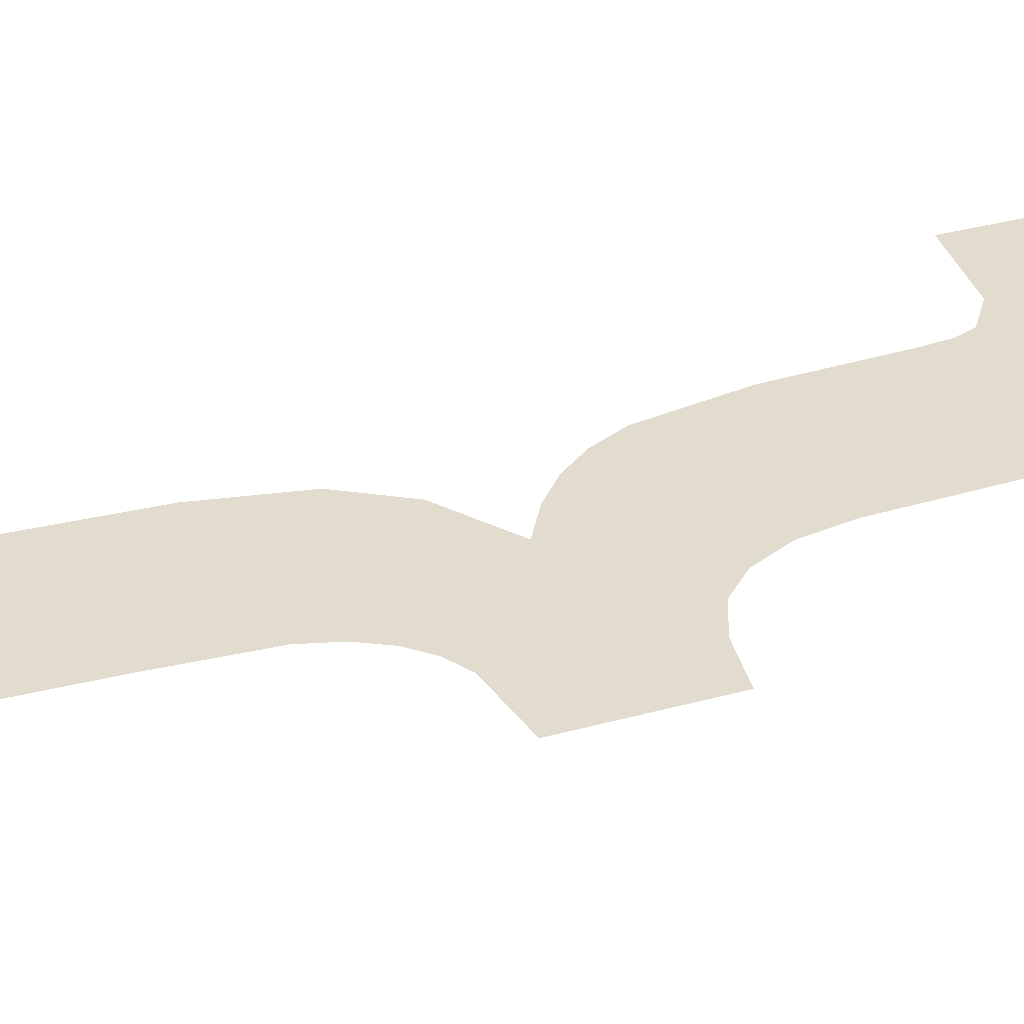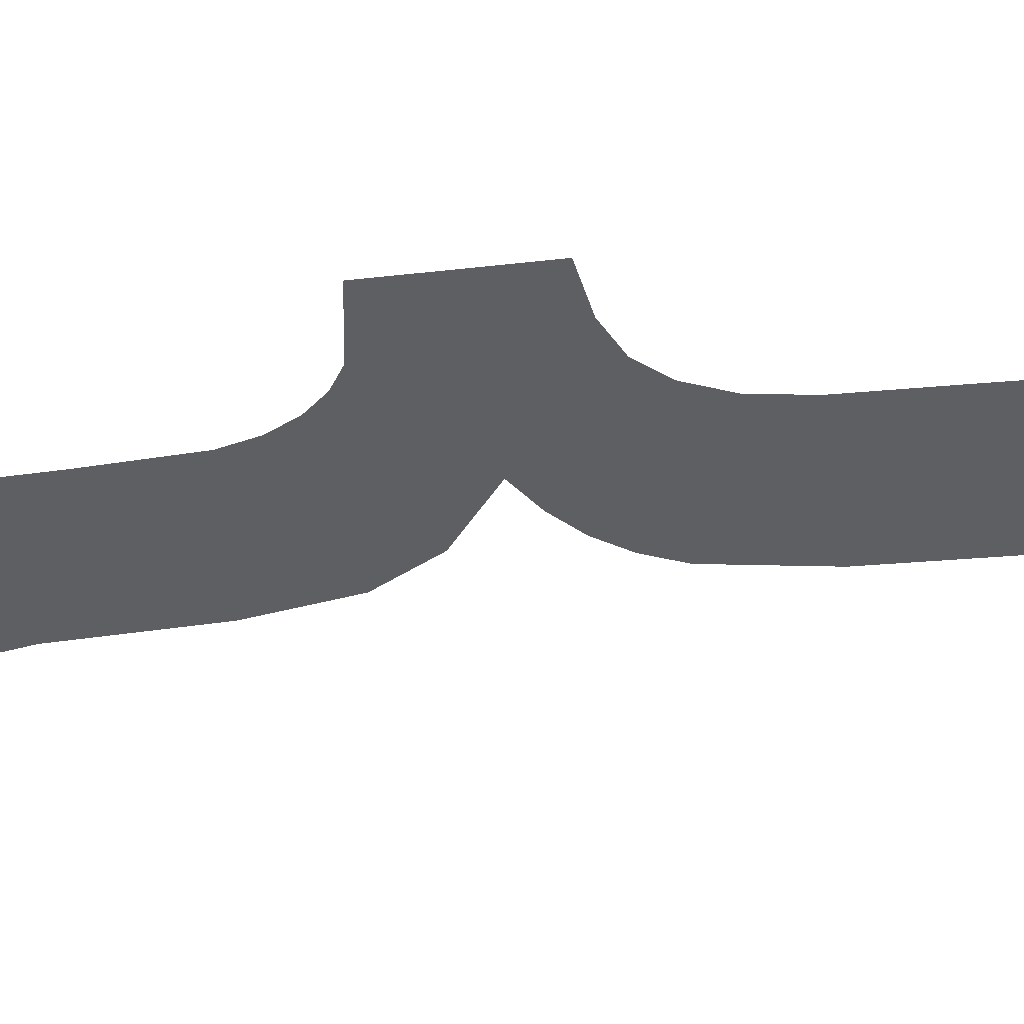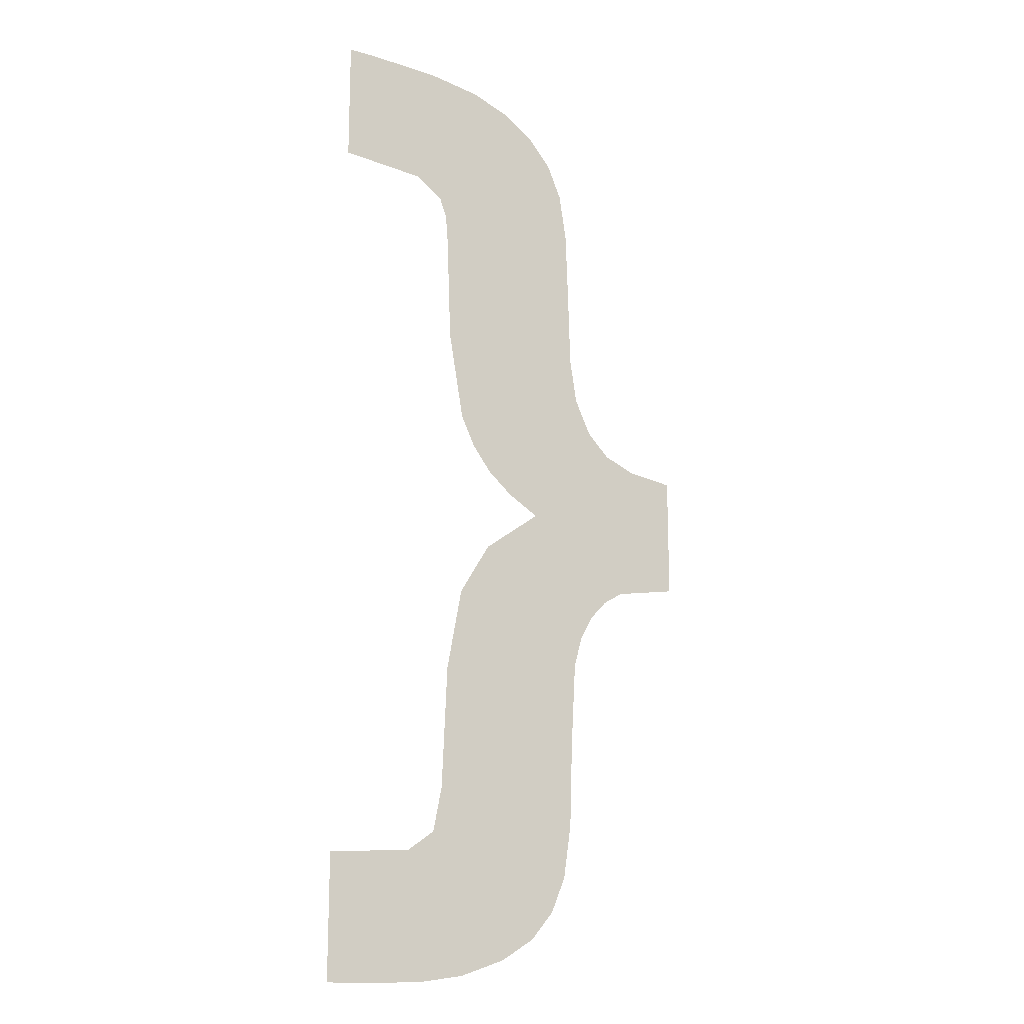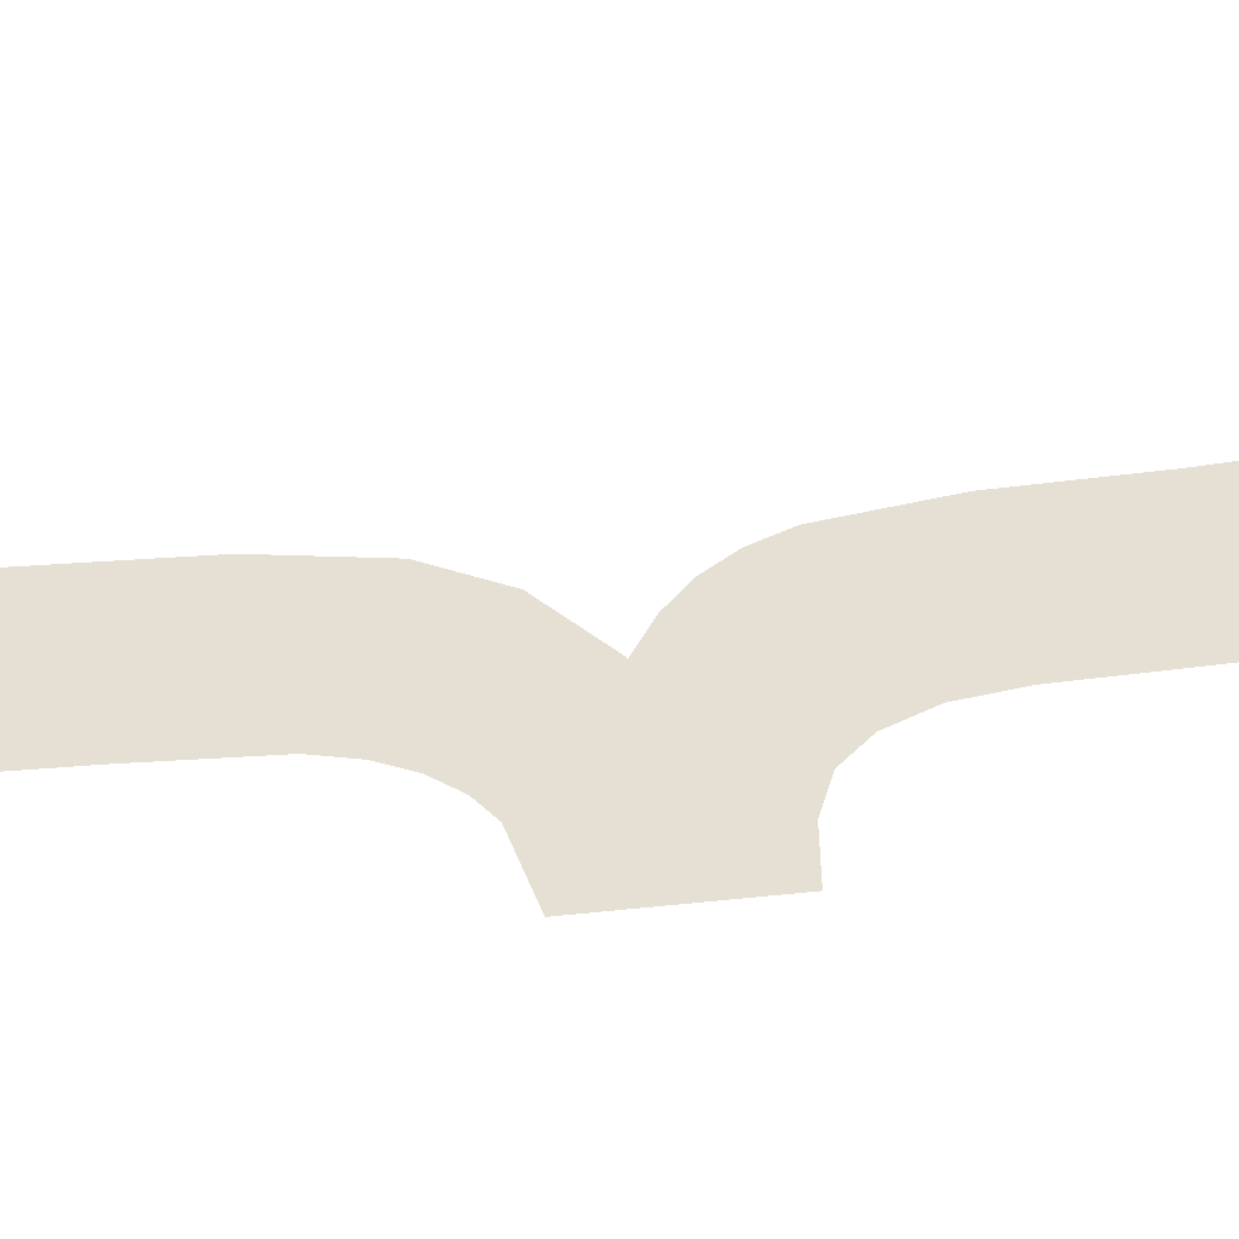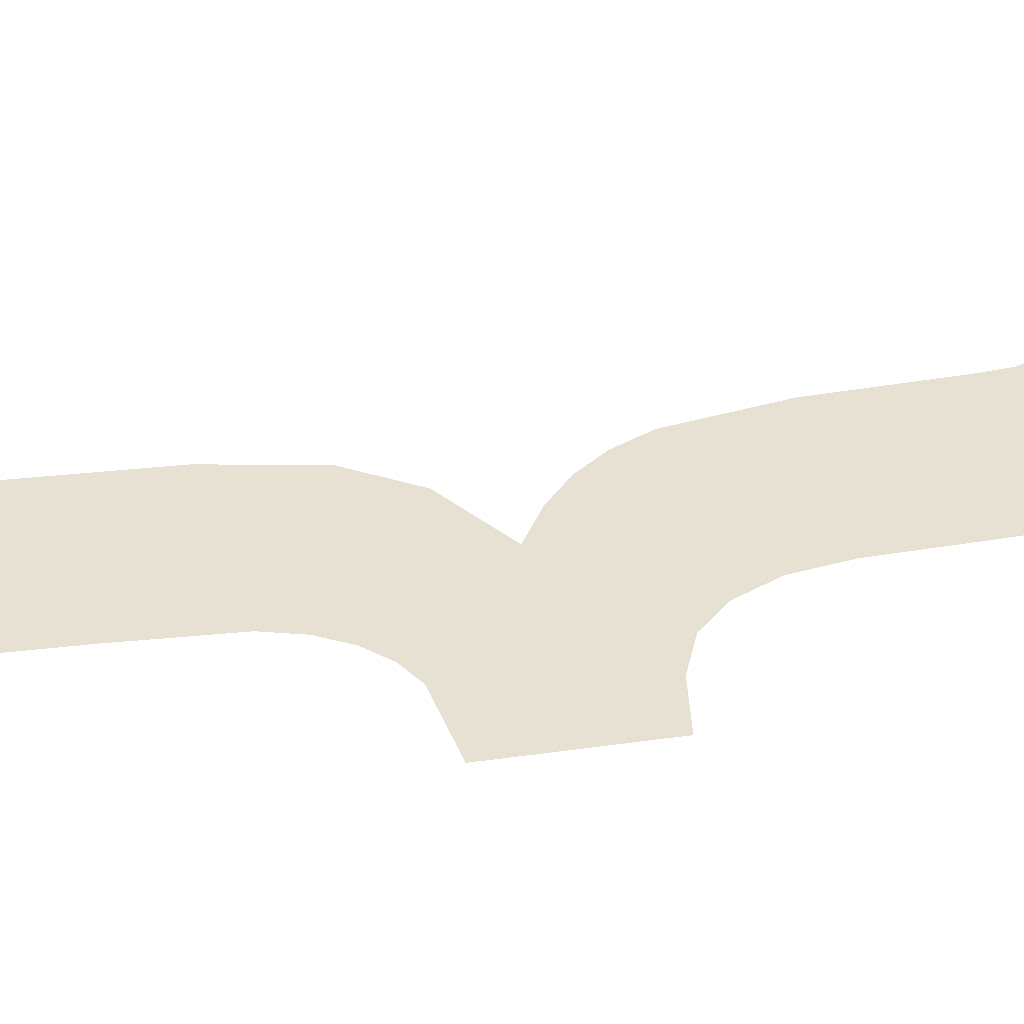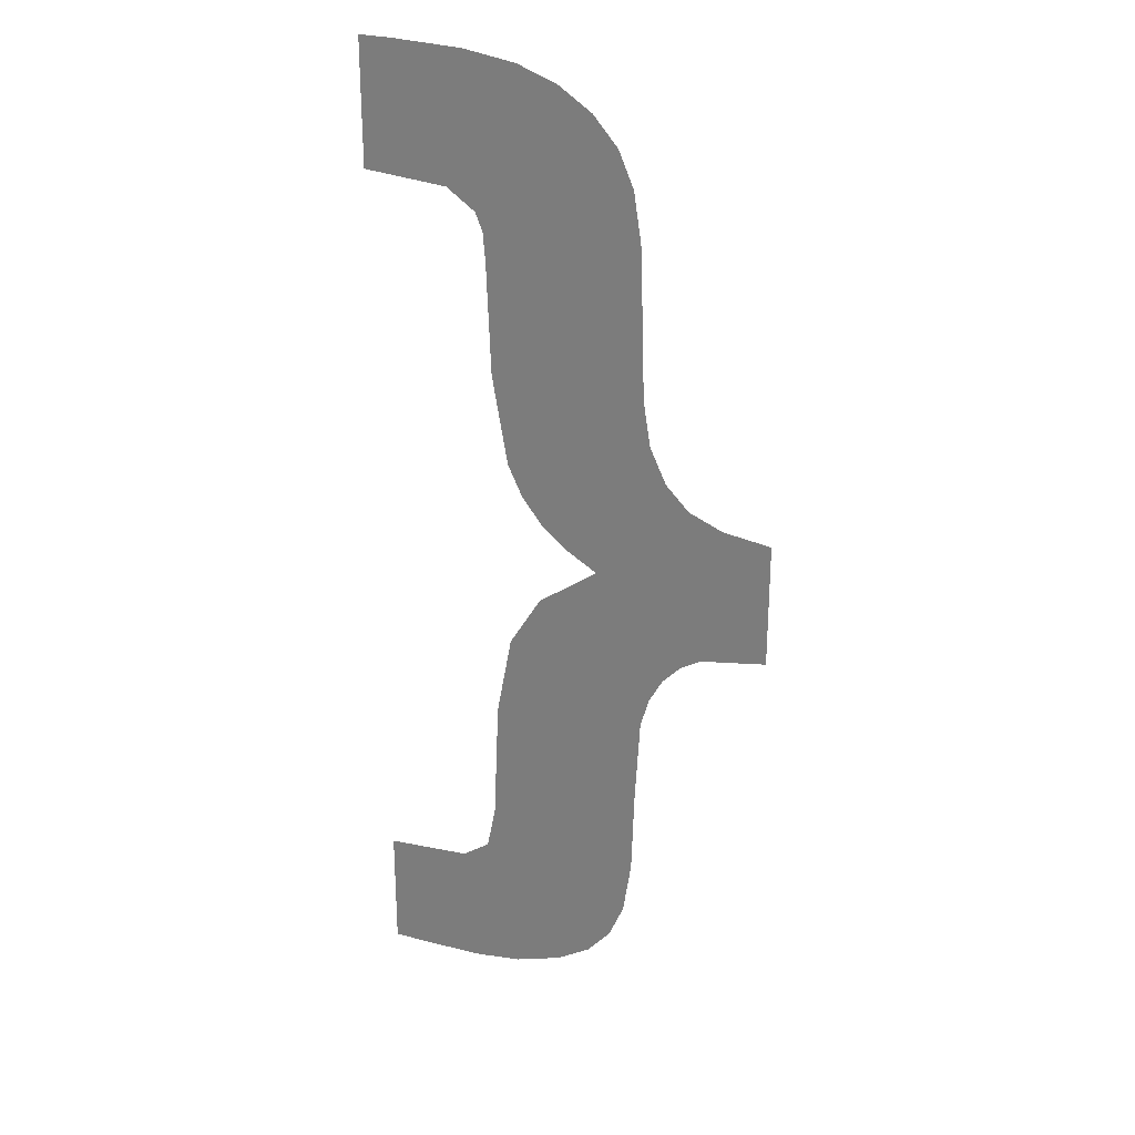
<metadata>
{"format":"obj","ext":"obj","renderer":"f3d","projection":"perspective","resolution":1024,"background":"white","views":[{"elev":34.0,"azim":-110.6,"up":"+Y"},{"elev":-39.7,"azim":-81.8,"up":"+Y"},{"elev":-16.1,"azim":149.1,"up":"+Z"},{"elev":38.1,"azim":-98.0,"up":"+Y"},{"elev":38.8,"azim":-100.2,"up":"+Y"},{"elev":26.8,"azim":-156.5,"up":"+Z"}]}
</metadata>
<code>
o mesh38/mesh38-geometry#mesh38-geometry
v 0.3085 -0.1654 0.03545
v 0.3084 -0.1654 0.04396
v 0.3081 -0.1654 0.03598
v 0.3096 -0.1654 0.04315
v 0.3085 -0.1654 0.05246
v 0.3092 -0.1654 0.03504
v 0.3081 -0.1654 0.05191
v 0.309 -0.1654 0.04432
v 0.3101 -0.1654 0.03473
v 0.3078 -0.1654 0.03666
v 0.3092 -0.1654 0.05287
v 0.3102 -0.1654 0.04215
v 0.3078 -0.1654 0.05125
v 0.3095 -0.1654 0.04474
v 0.3106 -0.1654 0.03825
v 0.3076 -0.1654 0.03769
v 0.3099 -0.1654 0.05316
v 0.311 -0.1654 0.0346
v 0.3105 -0.1654 0.04058
v 0.3076 -0.1654 0.05032
v 0.3099 -0.1654 0.04523
v 0.3107 -0.1654 0.03739
v 0.3076 -0.1654 0.04898
v 0.3102 -0.1654 0.04582
v 0.3113 -0.1654 0.03702
v 0.3076 -0.1654 0.0393
v 0.3106 -0.1654 0.05015
v 0.3123 -0.1654 0.03456
v 0.3075 -0.1654 0.0475
v 0.3106 -0.1654 0.0496
v 0.3109 -0.1654 0.05331
v 0.3129 -0.1654 0.03689
v 0.3075 -0.1654 0.04094
v 0.3105 -0.1654 0.04752
v 0.3107 -0.1654 0.0505
v 0.3129 -0.1654 0.03456
v 0.3074 -0.1654 0.04664
v 0.3113 -0.1654 0.05088
v 0.3073 -0.1654 0.04151
v 0.3123 -0.1654 0.05337
v 0.3071 -0.1654 0.04597
v 0.3129 -0.1654 0.05102
v 0.3071 -0.1654 0.04198
v 0.3129 -0.1654 0.05337
v 0.3067 -0.1654 0.04233
v 0.3067 -0.1654 0.04552
v 0.3064 -0.1654 0.04257
v 0.306 -0.1654 0.04526
v 0.3051 -0.1654 0.04514
v 0.3051 -0.1654 0.04279
f 1 2 3
f 2 1 4
f 3 2 1
f 4 1 2
f 5 3 2
f 2 3 5
f 4 1 6
f 6 1 4
f 7 3 5
f 5 3 7
f 5 2 8
f 8 2 5
f 4 6 9
f 9 6 4
f 7 10 3
f 3 10 7
f 5 8 11
f 11 8 5
f 4 9 12
f 12 9 4
f 13 10 7
f 7 10 13
f 11 8 14
f 14 8 11
f 12 9 15
f 15 9 12
f 13 16 10
f 10 16 13
f 11 14 17
f 17 14 11
f 15 9 18
f 18 9 15
f 12 15 19
f 19 15 12
f 20 16 13
f 13 16 20
f 17 14 21
f 21 14 17
f 15 18 22
f 22 18 15
f 23 16 20
f 20 16 23
f 17 21 24
f 24 21 17
f 22 18 25
f 25 18 22
f 23 26 16
f 16 26 23
f 17 24 27
f 27 24 17
f 25 18 28
f 28 18 25
f 29 26 23
f 23 26 29
f 27 24 30
f 30 24 27
f 17 27 31
f 31 27 17
f 25 28 32
f 32 28 25
f 29 33 26
f 26 33 29
f 30 24 34
f 34 24 30
f 31 27 35
f 35 27 31
f 32 28 36
f 36 28 32
f 37 33 29
f 29 33 37
f 31 35 38
f 38 35 31
f 37 39 33
f 33 39 37
f 31 38 40
f 40 38 31
f 41 39 37
f 37 39 41
f 40 38 42
f 42 38 40
f 41 43 39
f 39 43 41
f 40 42 44
f 44 42 40
f 41 45 43
f 43 45 41
f 46 45 41
f 41 45 46
f 46 47 45
f 45 47 46
f 48 47 46
f 46 47 48
f 49 47 48
f 48 47 49
f 47 49 50
f 50 49 47

</code>
